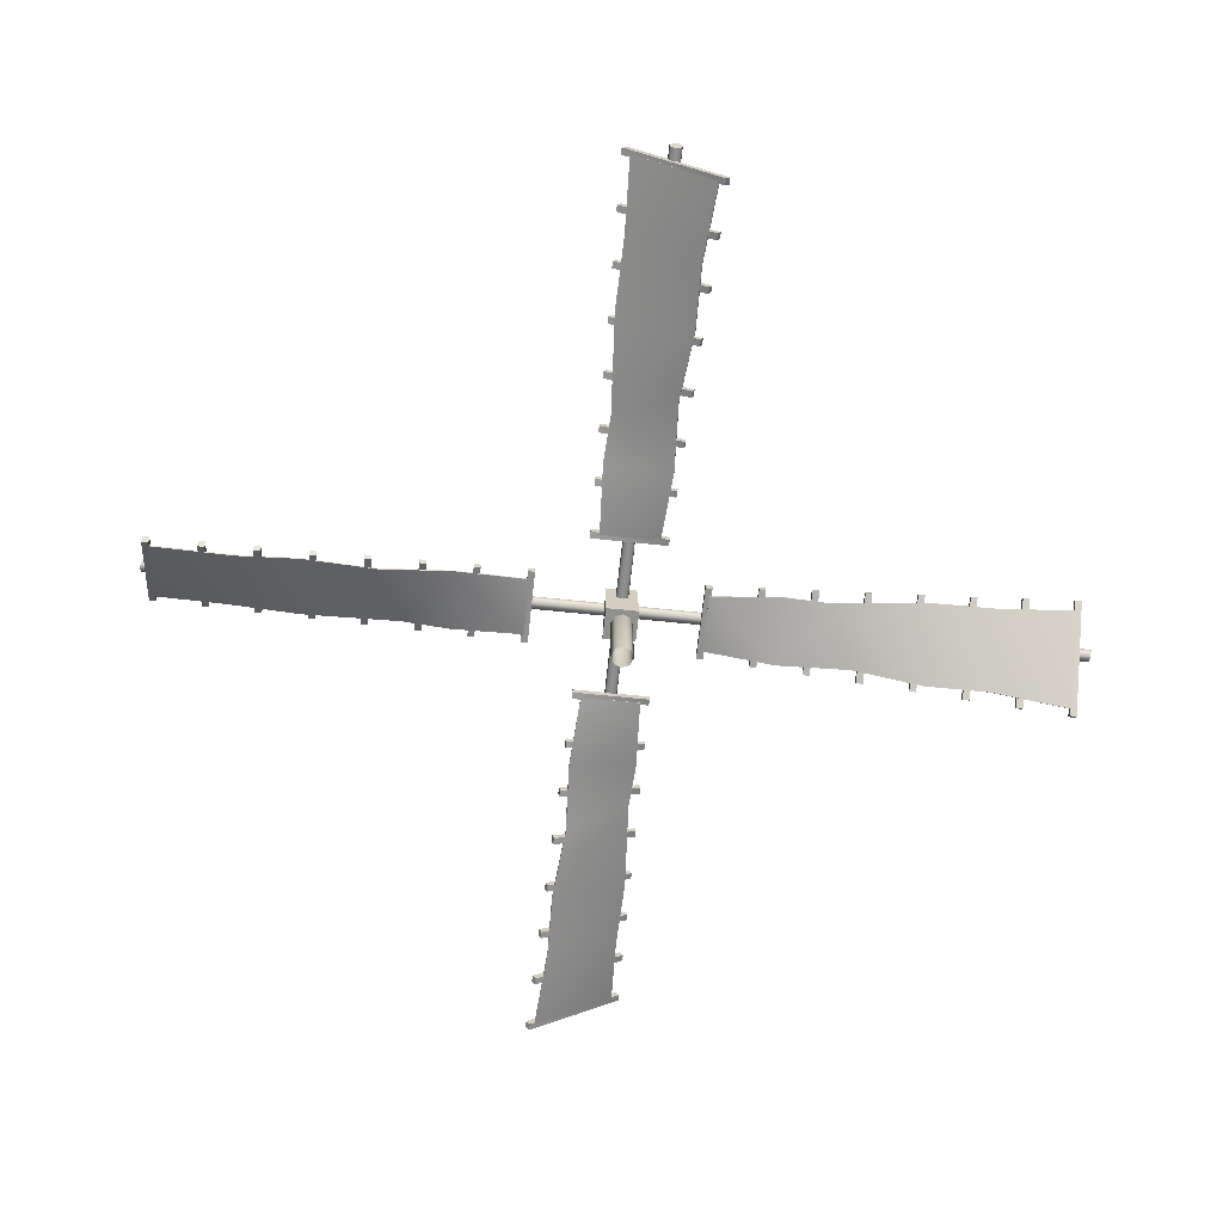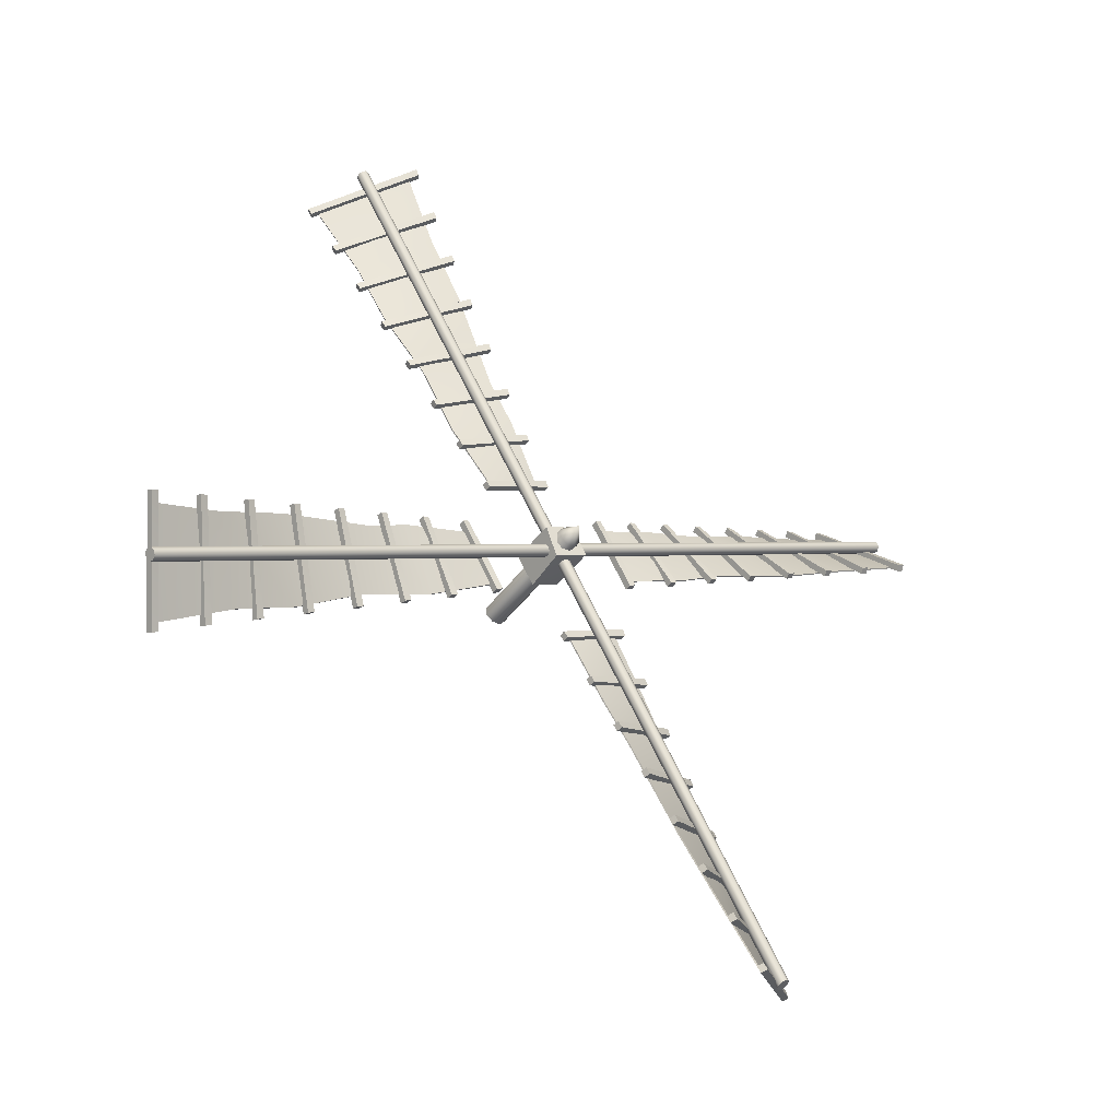
<metadata>
{"format":"obj","ext":"obj","renderer":"f3d","projection":"perspective","resolution":1024,"background":"white","views":[{"elev":16.7,"azim":-127.2,"up":"+Y"},{"elev":0.5,"azim":55.4,"up":"+Z"}]}
</metadata>
<code>
o Mill-wind-wheel
v -0.3485 -0.2584 0.01573
v -0.09182 -0.2124 -0.3366
v -0.4242 0.1734 0.01696
v -0.1675 0.2194 -0.3354
v 0.1546 -0.1712 0.3936
v 0.3316 -0.1391 0.03583
v 0.1058 0.2655 0.3867
v 0.3356 0.3065 0.04248
v -0.4688 1.083 0.3275
v -0.002178 1.167 -0.3136
v -1.723 5.876 0.2082
v -0.4571 6.099 -0.1766
v -0.455 1.086 0.338
v 0.01164 1.169 -0.3031
v -1.718 5.877 0.225
v -0.4521 6.1 -0.1597
v -0.7514 2.036 0.3176
v -0.9208 3.009 0.2514
v -1.222 3.959 0.2633
v -1.391 4.797 0.2183
v -0.3991 5.095 -0.2173
v -0.2693 4.128 -0.2678
v -0.1879 2.773 -0.2692
v -0.07922 2.156 -0.3116
v -0.06718 2.158 -0.2998
v -0.177 2.775 -0.2566
v -0.2608 4.129 -0.2535
v -0.3924 5.096 -0.2017
v -1.384 4.799 0.2337
v -1.214 3.96 0.2776
v -0.9105 3.011 0.2645
v -0.7394 2.038 0.3294
v 0.4076 -1.163 -0.3212
v -0.05957 -1.247 0.3195
v 1.017 -6.068 -0.6859
v 1.026 -6.07 0.6559
v 0.4215 -1.161 -0.3109
v -0.0456 -1.245 0.3298
v 1.035 -6.065 -0.686
v 1.043 -6.067 0.6558
v 0.5334 -2.144 -0.4291
v 0.6394 -3.128 -0.4105
v 0.7802 -4.105 -0.5431
v 0.877 -4.956 -0.5523
v 0.7837 -5.098 0.5584
v 0.559 -4.147 0.5377
v 0.284 -2.826 0.3936
v 0.1377 -2.215 0.4077
v 0.1523 -2.213 0.416
v 0.2991 -2.823 0.4006
v 0.5749 -4.144 0.5417
v 0.8003 -5.095 0.5604
v 0.8936 -4.953 -0.55
v 0.7962 -4.102 -0.5391
v 0.6547 -3.125 -0.4044
v 0.5481 -2.141 -0.4208
v -1.804 5.822 0.2343
v -0.3235 6.083 -0.2136
v -1.828 5.912 0.2308
v -0.331 6.176 -0.21
v -1.779 5.826 0.3184
v -0.2984 6.087 -0.1296
v -1.804 5.916 0.3155
v -0.3068 6.18 -0.1254
v -1.621 5.134 0.2611
v -0.266 5.374 -0.2412
v -1.645 5.225 0.2576
v -0.2735 5.467 -0.2376
v -1.59 5.14 0.3406
v -0.2345 5.379 -0.1616
v -1.614 5.23 0.3377
v -0.2429 5.472 -0.1574
v -1.438 4.447 0.2878
v -0.2084 4.664 -0.2687
v -1.462 4.537 0.2843
v -0.216 4.757 -0.2651
v -1.4 4.453 0.3628
v -0.1706 4.671 -0.1937
v -1.425 4.543 0.3599
v -0.179 4.763 -0.1895
v -1.255 3.759 0.3146
v -0.1509 3.955 -0.2963
v -1.279 3.85 0.3111
v -0.1585 4.048 -0.2927
v -1.211 3.767 0.3851
v -0.1067 3.962 -0.2258
v -1.236 3.857 0.3821
v -0.1151 4.055 -0.2216
v -1.073 3.072 0.3413
v -0.0934 3.246 -0.3239
v -1.097 3.162 0.3378
v -0.1009 3.339 -0.3203
v -1.022 3.081 0.4073
v -0.04277 3.254 -0.2579
v -1.047 3.171 0.4044
v -0.05115 3.347 -0.2537
v -0.8897 2.384 0.368
v -0.03589 2.536 -0.3514
v -0.9137 2.475 0.3645
v -0.04342 2.629 -0.3478
v -0.8327 2.394 0.4295
v 0.02114 2.546 -0.29
v -0.8575 2.484 0.4266
v 0.01276 2.639 -0.2858
v -0.7069 1.697 0.3948
v 0.02163 1.827 -0.379
v -0.7309 1.787 0.3913
v 0.01409 1.92 -0.3754
v -0.6435 1.708 0.4517
v 0.08505 1.838 -0.3221
v -0.6683 1.798 0.4488
v 0.07667 1.931 -0.3179
v -0.5241 1.009 0.4215
v 0.07915 1.118 -0.4066
v -0.5481 1.099 0.418
v 0.07161 1.21 -0.403
v -0.4543 1.021 0.474
v 0.149 1.13 -0.3541
v -0.4791 1.111 0.4711
v 0.1406 1.222 -0.3499
v 1.01 -6.029 -0.7785
v 1.021 -6.032 0.7899
v 1.02 -6.122 -0.7854
v 1.043 -6.122 0.7969
v 1.096 -6.014 -0.7788
v 1.108 -6.016 0.7896
v 1.107 -6.106 -0.7866
v 1.13 -6.107 0.7957
v 0.932 -5.323 -0.7263
v 0.8557 -5.341 0.7364
v 0.9422 -5.416 -0.7331
v 0.8774 -5.431 0.7434
v 1.016 -5.309 -0.719
v 0.9398 -5.326 0.7437
v 1.027 -5.401 -0.7269
v 0.9618 -5.417 0.7497
v 0.8544 -4.618 -0.6741
v 0.6902 -4.65 0.6829
v 0.8646 -4.71 -0.6809
v 0.7119 -4.741 0.6899
v 0.9361 -4.603 -0.6593
v 0.772 -4.636 0.6977
v 0.9466 -4.696 -0.6671
v 0.794 -4.726 0.7037
v 0.7767 -3.912 -0.6218
v 0.5248 -3.96 0.6293
v 0.7869 -4.004 -0.6287
v 0.5464 -4.05 0.6364
v 0.8561 -3.898 -0.5995
v 0.6041 -3.946 0.6517
v 0.8666 -3.991 -0.6073
v 0.6261 -4.036 0.6577
v 0.6991 -3.206 -0.5696
v 0.3593 -3.269 0.5758
v 0.7092 -3.299 -0.5764
v 0.381 -3.36 0.5828
v 0.776 -3.193 -0.5397
v 0.4362 -3.256 0.6057
v 0.7865 -3.285 -0.5476
v 0.4582 -3.346 0.6117
v 0.6214 -2.5 -0.5173
v 0.1938 -2.578 0.5223
v 0.6316 -2.593 -0.5242
v 0.2155 -2.669 0.5293
v 0.696 -2.487 -0.48
v 0.2684 -2.565 0.5597
v 0.7065 -2.58 -0.4878
v 0.2904 -2.656 0.5657
v 0.5437 -1.795 -0.4651
v 0.02831 -1.888 0.4688
v 0.5539 -1.887 -0.4719
v 0.05 -1.978 0.4758
v 0.6159 -1.782 -0.4202
v 0.1005 -1.875 0.5137
v 0.6264 -1.875 -0.428
v 0.1225 -1.966 0.5197
v 0.4661 -1.089 -0.4129
v -0.1372 -1.197 0.4152
v 0.4763 -1.181 -0.4197
v -0.1155 -1.288 0.4223
v 0.5359 -1.077 -0.3604
v -0.06737 -1.185 0.4677
v 0.5464 -1.169 -0.3683
v -0.04536 -1.276 0.4737
v -0.9335 6.255 0.1653
v -0.9804 6.246 0.1982
v -1.036 6.232 0.1929
v -1.075 6.219 0.1519
v -1.079 6.213 0.09438
v -1.045 6.217 0.04724
v -0.9905 6.229 0.03254
v -0.9401 6.244 0.05715
v -0.9176 6.254 0.1096
v 1.24 -6.142 0.1316
v 1.192 -6.151 0.1636
v 1.135 -6.161 0.157
v 1.096 -6.167 0.115
v 1.093 -6.168 0.05718
v 1.127 -6.162 0.01061
v 1.182 -6.152 -0.002914
v 1.233 -6.143 0.02294
v 1.256 -6.139 0.07607
v -0.63 -0.4932 0.9056
v -0.7679 0.2921 0.9076
v -3.82 -1.201 4.632
v -3.368 -0.03249 5.113
v -0.616 -0.4909 0.916
v -0.754 0.2944 0.9181
v -3.807 -1.209 4.64
v -3.355 -0.04095 5.122
v -1.277 -0.6671 1.64
v -1.896 -0.7209 2.41
v -2.54 -0.9236 3.144
v -3.081 -0.9947 3.804
v -2.868 0.01828 4.241
v -2.347 0.1274 3.421
v -1.638 0.1601 2.265
v -1.296 0.2551 1.747
v -1.282 0.2552 1.757
v -1.625 0.1589 2.274
v -2.334 0.1232 3.43
v -2.855 0.01199 4.249
v -3.068 -1.001 3.813
v -2.527 -0.9278 3.153
v -1.883 -0.7229 2.42
v -1.263 -0.667 1.65
v 0.6175 0.5419 -0.994
v 0.755 -0.2435 -0.9964
v 3.163 1.138 -5.204
v 3.986 0.1902 -4.729
v 0.6314 0.5444 -0.9836
v 0.7689 -0.241 -0.986
v 3.172 1.15 -5.196
v 3.995 0.2026 -4.72
v 1.107 0.6886 -1.846
v 1.664 0.7314 -2.664
v 2.147 0.9063 -3.518
v 2.615 0.9649 -4.232
v 3.301 0.1076 -3.994
v 2.686 -0.01792 -3.246
v 1.783 -0.08418 -2.235
v 1.403 -0.1857 -1.745
v 1.416 -0.1812 -1.735
v 1.796 -0.07845 -2.225
v 2.697 -0.009514 -3.237
v 3.312 0.1179 -3.985
v 2.626 0.975 -4.223
v 2.158 0.9147 -3.509
v 1.676 0.7379 -2.655
v 1.12 0.6931 -1.836
v -3.828 -1.277 4.567
v -3.299 0.08751 5.131
v -3.889 -1.29 4.636
v -3.347 0.08139 5.21
v -3.763 -1.319 4.608
v -3.234 0.04551 5.172
v -3.824 -1.333 4.678
v -3.282 0.03838 5.252
v -3.363 -1.18 4.037
v -2.935 0.1342 4.52
v -3.424 -1.193 4.106
v -2.982 0.1281 4.6
v -3.297 -1.215 4.08
v -2.869 0.09994 4.564
v -3.358 -1.228 4.149
v -2.917 0.0928 4.643
v -2.898 -1.084 3.506
v -2.57 0.1809 3.91
v -2.959 -1.096 3.576
v -2.618 0.1748 3.99
v -2.831 -1.11 3.551
v -2.504 0.1544 3.955
v -2.893 -1.124 3.621
v -2.552 0.1472 4.035
v -2.432 -0.9871 2.976
v -2.206 0.2276 3.3
v -2.493 -0.9997 3.046
v -2.254 0.2215 3.38
v -2.366 -1.006 3.023
v -2.139 0.2088 3.346
v -2.427 -1.02 3.092
v -2.187 0.2017 3.426
v -1.967 -0.8904 2.446
v -1.842 0.2743 2.69
v -2.028 -0.9031 2.516
v -1.89 0.2682 2.77
v -1.9 -0.9015 2.494
v -1.774 0.2632 2.737
v -1.961 -0.9152 2.563
v -1.822 0.2561 2.817
v -1.502 -0.7937 1.916
v -1.478 0.321 2.079
v -1.563 -0.8064 1.986
v -1.526 0.3149 2.159
v -1.434 -0.7971 1.966
v -1.409 0.3176 2.129
v -1.495 -0.8108 2.035
v -1.457 0.3105 2.208
v -1.037 -0.697 1.386
v -1.114 0.3677 1.469
v -1.098 -0.7097 1.455
v -1.161 0.3616 1.549
v -0.9677 -0.6927 1.437
v -1.045 0.3721 1.52
v -1.029 -0.7063 1.506
v -1.092 0.3649 1.6
v -0.5715 -0.6003 0.8559
v -0.7495 0.4144 0.8588
v -0.6325 -0.613 0.9254
v -0.7972 0.4083 0.9388
v -0.5017 -0.5883 0.9083
v -0.6796 0.4265 0.9112
v -0.5628 -0.6019 0.9776
v -0.7275 0.4194 0.991
v 3.083 1.199 -5.206
v 4.045 0.09261 -4.649
v 3.13 1.209 -5.285
v 4.107 0.1012 -4.718
v 3.13 1.26 -5.164
v 4.092 0.1539 -4.607
v 3.176 1.271 -5.244
v 4.154 0.1634 -4.676
v 2.723 1.12 -4.597
v 3.573 0.02721 -4.12
v 2.77 1.131 -4.676
v 3.635 0.03578 -4.189
v 2.773 1.175 -4.553
v 3.623 0.0815 -4.076
v 2.82 1.186 -4.633
v 3.685 0.091 -4.146
v 2.363 1.042 -3.987
v 3.101 -0.03819 -3.591
v 2.41 1.052 -4.067
v 3.163 -0.02962 -3.66
v 2.416 1.089 -3.942
v 3.154 0.009069 -3.546
v 2.463 1.1 -4.022
v 3.216 0.01856 -3.615
v 2.003 0.9634 -3.378
v 2.629 -0.1036 -3.061
v 2.05 0.9737 -3.458
v 2.691 -0.09502 -3.131
v 2.059 1.004 -3.332
v 2.686 -0.06336 -3.015
v 2.106 1.015 -3.412
v 2.747 -0.05387 -3.084
v 1.643 0.885 -2.769
v 2.157 -0.169 -2.532
v 1.69 0.8952 -2.849
v 2.219 -0.1604 -2.602
v 1.702 0.9181 -2.721
v 2.217 -0.1358 -2.484
v 1.749 0.9294 -2.801
v 2.278 -0.1263 -2.554
v 1.282 0.8065 -2.16
v 1.685 -0.2344 -2.003
v 1.33 0.8168 -2.24
v 1.746 -0.2258 -2.072
v 1.346 0.8326 -2.111
v 1.748 -0.2082 -1.954
v 1.392 0.8439 -2.191
v 1.809 -0.1987 -2.023
v 0.9224 0.728 -1.551
v 1.212 -0.2998 -1.474
v 0.9696 0.7383 -1.631
v 1.274 -0.2912 -1.543
v 0.9889 0.7471 -1.5
v 1.279 -0.2807 -1.423
v 1.036 0.7584 -1.58
v 1.34 -0.2712 -1.493
v 0.5623 0.6496 -0.9419
v 0.7402 -0.3652 -0.9448
v 0.6095 0.6598 -1.022
v 0.8021 -0.3566 -1.014
v 0.6321 0.6616 -0.8895
v 0.81 -0.3531 -0.8924
v 0.6789 0.6729 -0.9695
v 0.8715 -0.3436 -0.9619
v -3.538 -0.6103 5.215
v -3.543 -0.6663 5.201
v -3.572 -0.7005 5.164
v -3.612 -0.6971 5.123
v -3.645 -0.6575 5.096
v -3.655 -0.6004 5.096
v -3.637 -0.5525 5.123
v -3.6 -0.5361 5.165
v -3.561 -0.5589 5.201
v 3.821 0.7088 -4.89
v 3.818 0.6531 -4.905
v 3.792 0.6195 -4.945
v 3.755 0.6237 -4.989
v 3.725 0.6637 -5.018
v 3.715 0.7209 -5.018
v 3.731 0.7684 -4.989
v 3.764 0.784 -4.944
v 3.8 0.7605 -4.905
v 0.4729 0.1138 0.4048
v -1.135 -0.1652 -0.6186
v -1.127 -0.05758 -0.6531
v -1.073 -0.003902 -0.7371
v -1.005 -0.03561 -0.8214
v -0.9612 -0.1341 -0.8565
v -0.9686 -0.2418 -0.8219
v -1.022 -0.2954 -0.7379
v -1.091 -0.2637 -0.6537
v 0.2104 0.1741 0.3516
v 0.2031 0.06651 0.3861
v 0.2642 0.2278 0.2676
v 0.333 0.1961 0.1834
v 0.3765 0.09758 0.1482
v 0.3691 -0.01005 0.1828
v 0.3154 -0.06372 0.2668
v 0.2466 -0.03201 0.351
f 4 2 1
f 1 3 4
f 8 7 5
f 5 6 8
f 6 5 1
f 1 2 6
f 8 6 2
f 2 4 8
f 7 8 4
f 4 3 7
f 5 7 3
f 3 1 5
f 19 22 23
f 23 18 19
f 27 30 31
f 31 26 27
f 9 10 14
f 14 13 9
f 22 27 26
f 26 23 22
f 12 11 15
f 15 16 12
f 18 31 30
f 30 19 18
f 11 12 21
f 21 20 11
f 20 21 22
f 22 19 20
f 10 9 17
f 17 24 10
f 23 24 17
f 17 18 23
f 16 15 29
f 29 28 16
f 28 29 30
f 30 27 28
f 13 14 25
f 25 32 13
f 32 25 26
f 26 31 32
f 12 16 28
f 28 21 12
f 21 28 27
f 27 22 21
f 14 10 24
f 24 25 14
f 25 24 23
f 23 26 25
f 9 13 32
f 32 17 9
f 17 32 31
f 31 18 17
f 15 11 20
f 20 29 15
f 29 20 19
f 19 30 29
f 43 46 47
f 47 42 43
f 51 54 55
f 55 50 51
f 33 34 38
f 38 37 33
f 46 51 50
f 50 47 46
f 36 35 39
f 39 40 36
f 42 55 54
f 54 43 42
f 35 36 45
f 45 44 35
f 44 45 46
f 46 43 44
f 34 33 41
f 41 48 34
f 47 48 41
f 41 42 47
f 40 39 53
f 53 52 40
f 52 53 54
f 54 51 52
f 37 38 49
f 49 56 37
f 56 49 50
f 50 55 56
f 36 40 52
f 52 45 36
f 45 52 51
f 51 46 45
f 38 34 48
f 48 49 38
f 49 48 47
f 47 50 49
f 33 37 56
f 56 41 33
f 41 56 55
f 55 42 41
f 39 35 44
f 44 53 39
f 53 44 43
f 43 54 53
f 60 58 57
f 57 59 60
f 64 63 61
f 61 62 64
f 62 61 57
f 57 58 62
f 64 62 58
f 58 60 64
f 63 64 60
f 60 59 63
f 61 63 59
f 59 57 61
f 68 66 65
f 65 67 68
f 72 71 69
f 69 70 72
f 70 69 65
f 65 66 70
f 72 70 66
f 66 68 72
f 71 72 68
f 68 67 71
f 69 71 67
f 67 65 69
f 76 74 73
f 73 75 76
f 80 79 77
f 77 78 80
f 78 77 73
f 73 74 78
f 80 78 74
f 74 76 80
f 79 80 76
f 76 75 79
f 77 79 75
f 75 73 77
f 84 82 81
f 81 83 84
f 88 87 85
f 85 86 88
f 86 85 81
f 81 82 86
f 88 86 82
f 82 84 88
f 87 88 84
f 84 83 87
f 85 87 83
f 83 81 85
f 92 90 89
f 89 91 92
f 96 95 93
f 93 94 96
f 94 93 89
f 89 90 94
f 96 94 90
f 90 92 96
f 95 96 92
f 92 91 95
f 93 95 91
f 91 89 93
f 100 98 97
f 97 99 100
f 104 103 101
f 101 102 104
f 102 101 97
f 97 98 102
f 104 102 98
f 98 100 104
f 103 104 100
f 100 99 103
f 101 103 99
f 99 97 101
f 108 106 105
f 105 107 108
f 112 111 109
f 109 110 112
f 110 109 105
f 105 106 110
f 112 110 106
f 106 108 112
f 111 112 108
f 108 107 111
f 109 111 107
f 107 105 109
f 116 114 113
f 113 115 116
f 120 119 117
f 117 118 120
f 118 117 113
f 113 114 118
f 120 118 114
f 114 116 120
f 119 120 116
f 116 115 119
f 117 119 115
f 115 113 117
f 124 122 121
f 121 123 124
f 128 127 125
f 125 126 128
f 126 125 121
f 121 122 126
f 128 126 122
f 122 124 128
f 127 128 124
f 124 123 127
f 125 127 123
f 123 121 125
f 132 130 129
f 129 131 132
f 136 135 133
f 133 134 136
f 134 133 129
f 129 130 134
f 136 134 130
f 130 132 136
f 135 136 132
f 132 131 135
f 133 135 131
f 131 129 133
f 140 138 137
f 137 139 140
f 144 143 141
f 141 142 144
f 142 141 137
f 137 138 142
f 144 142 138
f 138 140 144
f 143 144 140
f 140 139 143
f 141 143 139
f 139 137 141
f 148 146 145
f 145 147 148
f 152 151 149
f 149 150 152
f 150 149 145
f 145 146 150
f 152 150 146
f 146 148 152
f 151 152 148
f 148 147 151
f 149 151 147
f 147 145 149
f 156 154 153
f 153 155 156
f 160 159 157
f 157 158 160
f 158 157 153
f 153 154 158
f 160 158 154
f 154 156 160
f 159 160 156
f 156 155 159
f 157 159 155
f 155 153 157
f 164 162 161
f 161 163 164
f 168 167 165
f 165 166 168
f 166 165 161
f 161 162 166
f 168 166 162
f 162 164 168
f 167 168 164
f 164 163 167
f 165 167 163
f 163 161 165
f 172 170 169
f 169 171 172
f 176 175 173
f 173 174 176
f 174 173 169
f 169 170 174
f 176 174 170
f 170 172 176
f 175 176 172
f 172 171 175
f 173 175 171
f 171 169 173
f 180 178 177
f 177 179 180
f 184 183 181
f 181 182 184
f 182 181 177
f 177 178 182
f 184 182 178
f 178 180 184
f 183 184 180
f 180 179 183
f 181 183 179
f 179 177 181
f 185 186 195
f 195 194 185
f 186 187 196
f 196 195 186
f 187 188 197
f 197 196 187
f 188 189 198
f 198 197 188
f 189 190 199
f 199 198 189
f 190 191 200
f 200 199 190
f 191 192 201
f 201 200 191
f 192 193 202
f 202 201 192
f 193 185 194
f 194 202 193
f 192 191 190
f 190 189 188
f 188 187 186
f 190 188 186
f 192 190 186
f 192 186 185
f 193 192 185
f 194 195 196
f 196 197 198
f 198 199 200
f 200 201 202
f 198 200 202
f 196 198 202
f 194 196 202
f 213 216 217
f 217 212 213
f 221 224 225
f 225 220 221
f 203 204 208
f 208 207 203
f 216 221 220
f 220 217 216
f 206 205 209
f 209 210 206
f 212 225 224
f 224 213 212
f 205 206 215
f 215 214 205
f 214 215 216
f 216 213 214
f 204 203 211
f 211 218 204
f 217 218 211
f 211 212 217
f 210 209 223
f 223 222 210
f 222 223 224
f 224 221 222
f 207 208 219
f 219 226 207
f 226 219 220
f 220 225 226
f 206 210 222
f 222 215 206
f 215 222 221
f 221 216 215
f 208 204 218
f 218 219 208
f 219 218 217
f 217 220 219
f 203 207 226
f 226 211 203
f 211 226 225
f 225 212 211
f 209 205 214
f 214 223 209
f 223 214 213
f 213 224 223
f 237 240 241
f 241 236 237
f 245 248 249
f 249 244 245
f 227 228 232
f 232 231 227
f 240 245 244
f 244 241 240
f 230 229 233
f 233 234 230
f 236 249 248
f 248 237 236
f 229 230 239
f 239 238 229
f 238 239 240
f 240 237 238
f 228 227 235
f 235 242 228
f 241 242 235
f 235 236 241
f 234 233 247
f 247 246 234
f 246 247 248
f 248 245 246
f 231 232 243
f 243 250 231
f 250 243 244
f 244 249 250
f 230 234 246
f 246 239 230
f 239 246 245
f 245 240 239
f 232 228 242
f 242 243 232
f 243 242 241
f 241 244 243
f 227 231 250
f 250 235 227
f 235 250 249
f 249 236 235
f 233 229 238
f 238 247 233
f 247 238 237
f 237 248 247
f 254 252 251
f 251 253 254
f 258 257 255
f 255 256 258
f 256 255 251
f 251 252 256
f 258 256 252
f 252 254 258
f 257 258 254
f 254 253 257
f 255 257 253
f 253 251 255
f 262 260 259
f 259 261 262
f 266 265 263
f 263 264 266
f 264 263 259
f 259 260 264
f 266 264 260
f 260 262 266
f 265 266 262
f 262 261 265
f 263 265 261
f 261 259 263
f 270 268 267
f 267 269 270
f 274 273 271
f 271 272 274
f 272 271 267
f 267 268 272
f 274 272 268
f 268 270 274
f 273 274 270
f 270 269 273
f 271 273 269
f 269 267 271
f 278 276 275
f 275 277 278
f 282 281 279
f 279 280 282
f 280 279 275
f 275 276 280
f 282 280 276
f 276 278 282
f 281 282 278
f 278 277 281
f 279 281 277
f 277 275 279
f 286 284 283
f 283 285 286
f 290 289 287
f 287 288 290
f 288 287 283
f 283 284 288
f 290 288 284
f 284 286 290
f 289 290 286
f 286 285 289
f 287 289 285
f 285 283 287
f 294 292 291
f 291 293 294
f 298 297 295
f 295 296 298
f 296 295 291
f 291 292 296
f 298 296 292
f 292 294 298
f 297 298 294
f 294 293 297
f 295 297 293
f 293 291 295
f 302 300 299
f 299 301 302
f 306 305 303
f 303 304 306
f 304 303 299
f 299 300 304
f 306 304 300
f 300 302 306
f 305 306 302
f 302 301 305
f 303 305 301
f 301 299 303
f 310 308 307
f 307 309 310
f 314 313 311
f 311 312 314
f 312 311 307
f 307 308 312
f 314 312 308
f 308 310 314
f 313 314 310
f 310 309 313
f 311 313 309
f 309 307 311
f 318 316 315
f 315 317 318
f 322 321 319
f 319 320 322
f 320 319 315
f 315 316 320
f 322 320 316
f 316 318 322
f 321 322 318
f 318 317 321
f 319 321 317
f 317 315 319
f 326 324 323
f 323 325 326
f 330 329 327
f 327 328 330
f 328 327 323
f 323 324 328
f 330 328 324
f 324 326 330
f 329 330 326
f 326 325 329
f 327 329 325
f 325 323 327
f 334 332 331
f 331 333 334
f 338 337 335
f 335 336 338
f 336 335 331
f 331 332 336
f 338 336 332
f 332 334 338
f 337 338 334
f 334 333 337
f 335 337 333
f 333 331 335
f 342 340 339
f 339 341 342
f 346 345 343
f 343 344 346
f 344 343 339
f 339 340 344
f 346 344 340
f 340 342 346
f 345 346 342
f 342 341 345
f 343 345 341
f 341 339 343
f 350 348 347
f 347 349 350
f 354 353 351
f 351 352 354
f 352 351 347
f 347 348 352
f 354 352 348
f 348 350 354
f 353 354 350
f 350 349 353
f 351 353 349
f 349 347 351
f 358 356 355
f 355 357 358
f 362 361 359
f 359 360 362
f 360 359 355
f 355 356 360
f 362 360 356
f 356 358 362
f 361 362 358
f 358 357 361
f 359 361 357
f 357 355 359
f 366 364 363
f 363 365 366
f 370 369 367
f 367 368 370
f 368 367 363
f 363 364 368
f 370 368 364
f 364 366 370
f 369 370 366
f 366 365 369
f 367 369 365
f 365 363 367
f 374 372 371
f 371 373 374
f 378 377 375
f 375 376 378
f 376 375 371
f 371 372 376
f 378 376 372
f 372 374 378
f 377 378 374
f 374 373 377
f 375 377 373
f 373 371 375
f 379 380 389
f 389 388 379
f 380 381 390
f 390 389 380
f 381 382 391
f 391 390 381
f 382 383 392
f 392 391 382
f 383 384 393
f 393 392 383
f 384 385 394
f 394 393 384
f 385 386 395
f 395 394 385
f 386 387 396
f 396 395 386
f 387 379 388
f 388 396 387
f 386 385 384
f 384 383 382
f 382 381 380
f 384 382 380
f 386 384 380
f 386 380 379
f 387 386 379
f 388 389 390
f 390 391 392
f 392 393 394
f 394 395 396
f 392 394 396
f 390 392 396
f 388 390 396
f 397 406 407
f 397 408 406
f 397 409 408
f 397 410 409
f 397 411 410
f 397 412 411
f 397 413 412
f 397 407 413
f 399 398 407
f 407 406 399
f 400 399 406
f 406 408 400
f 401 400 408
f 408 409 401
f 402 401 409
f 409 410 402
f 403 402 410
f 410 411 403
f 404 403 411
f 411 412 404
f 405 404 412
f 412 413 405
f 398 405 413
f 413 407 398

</code>
